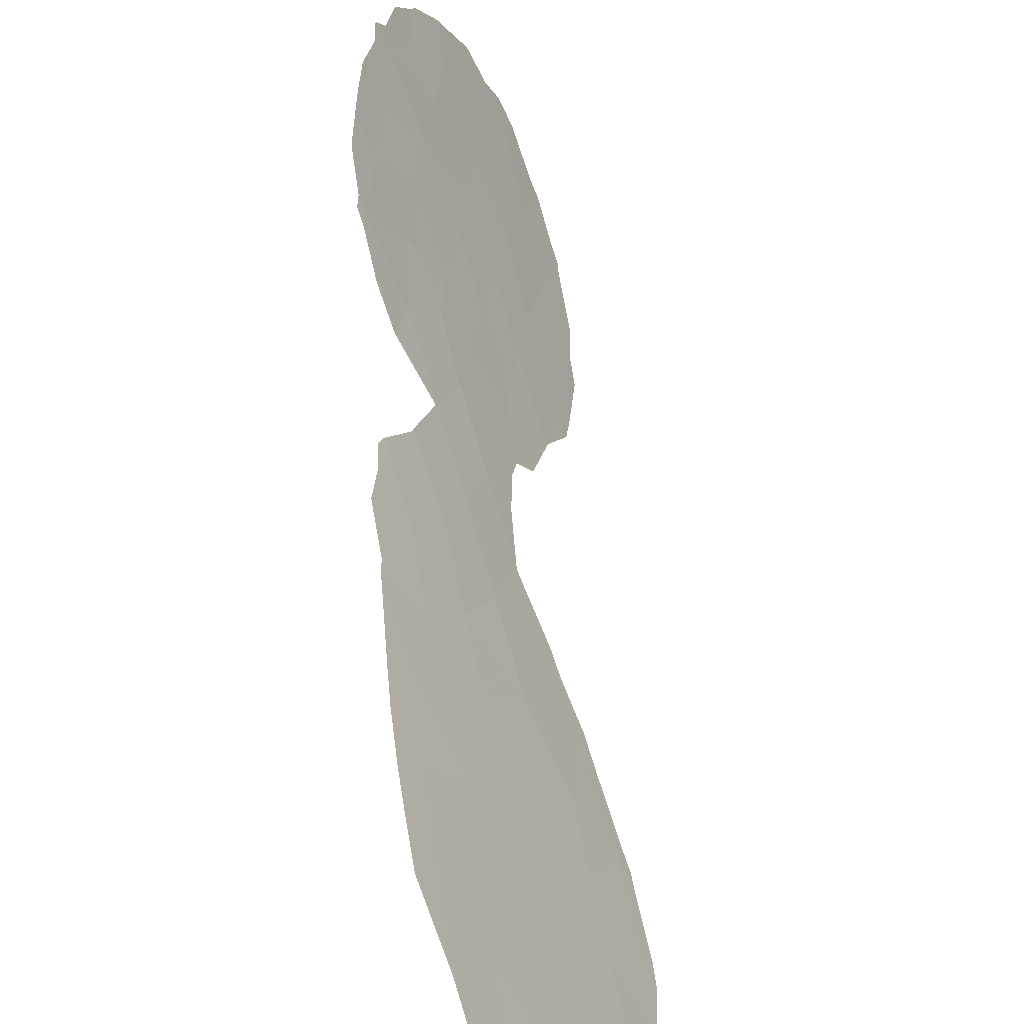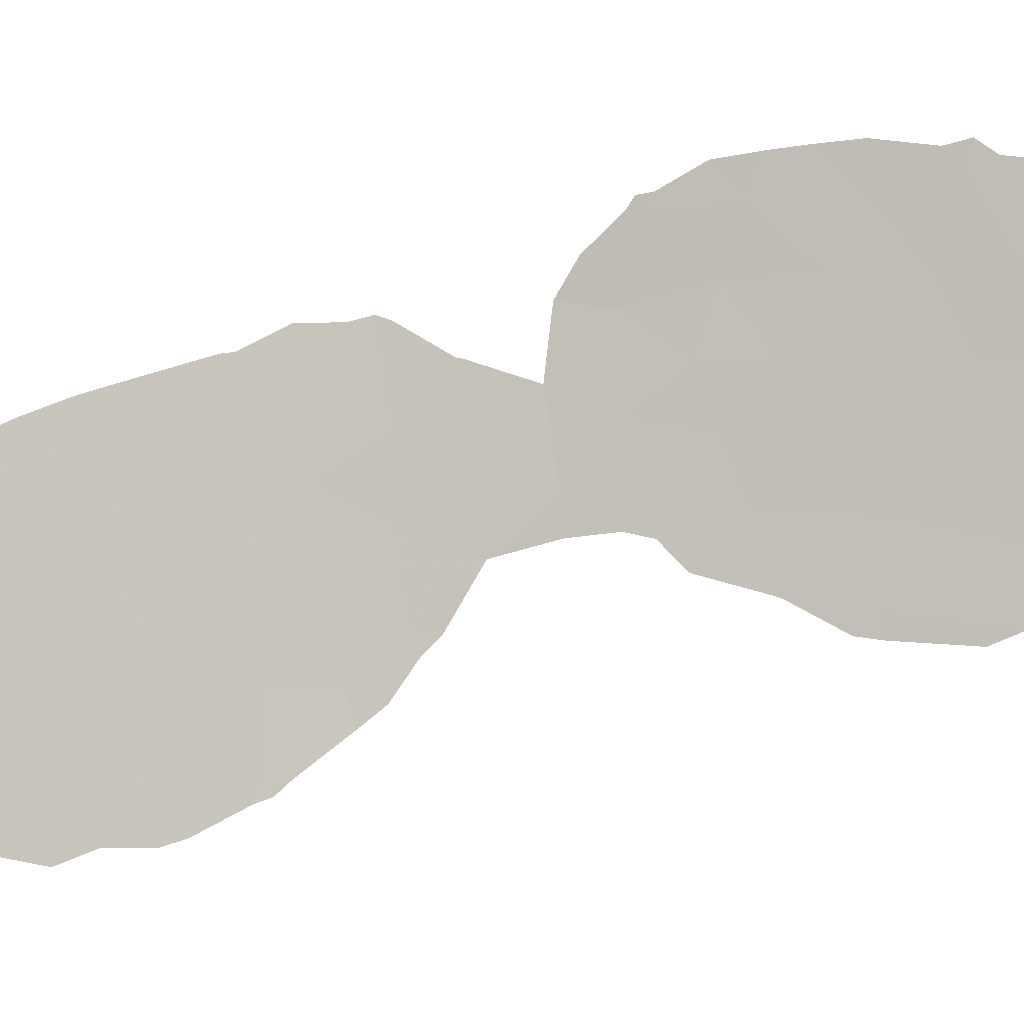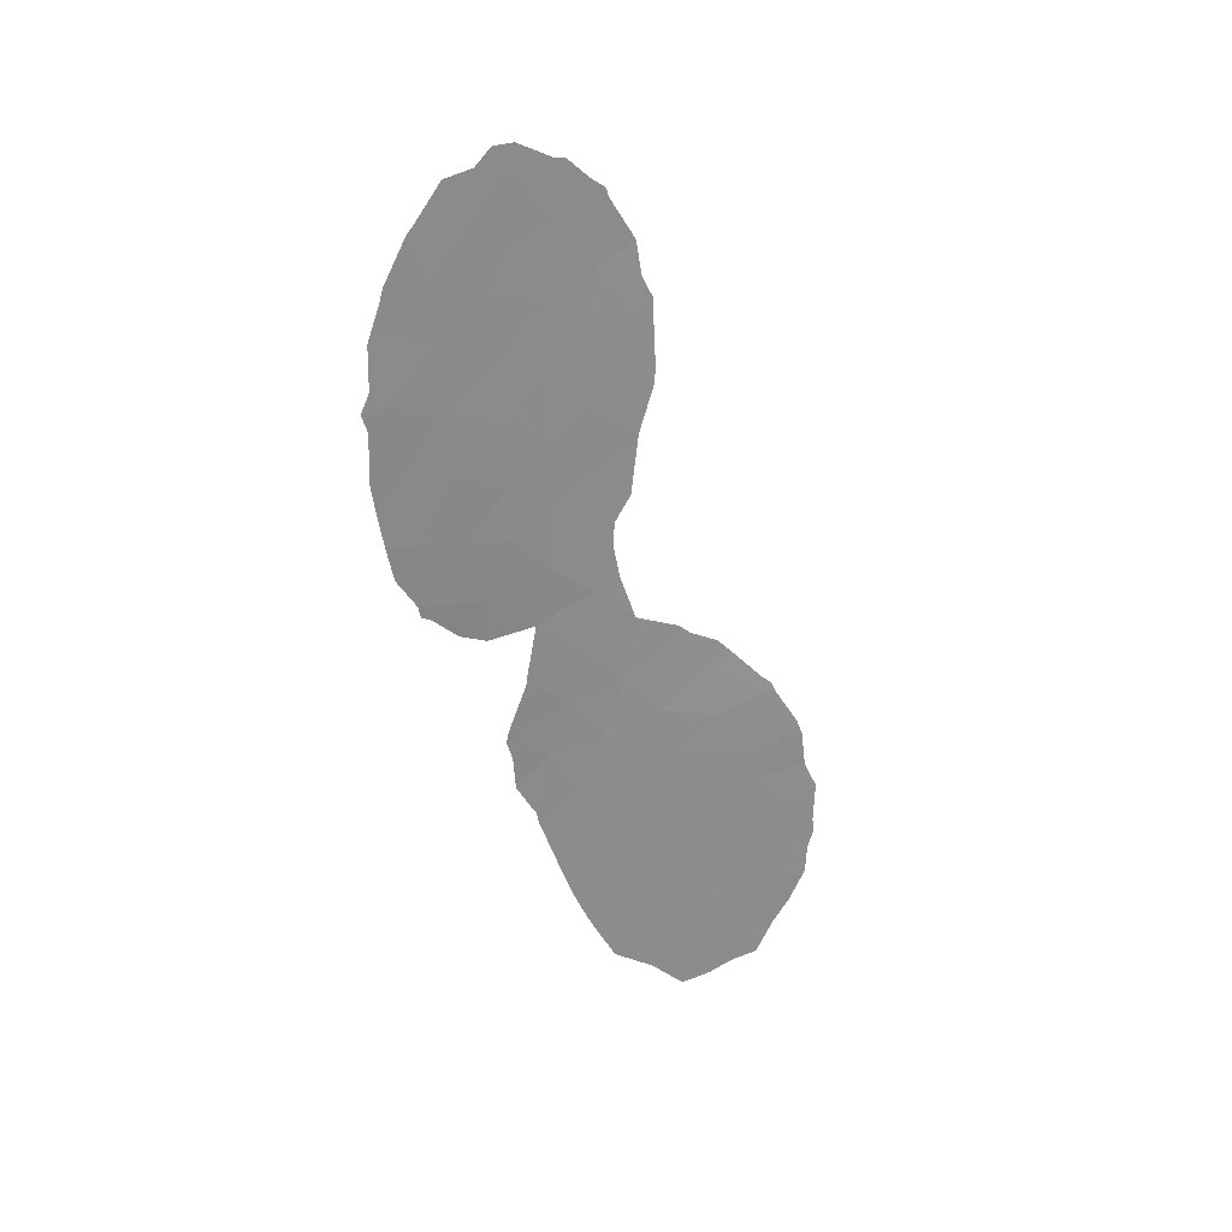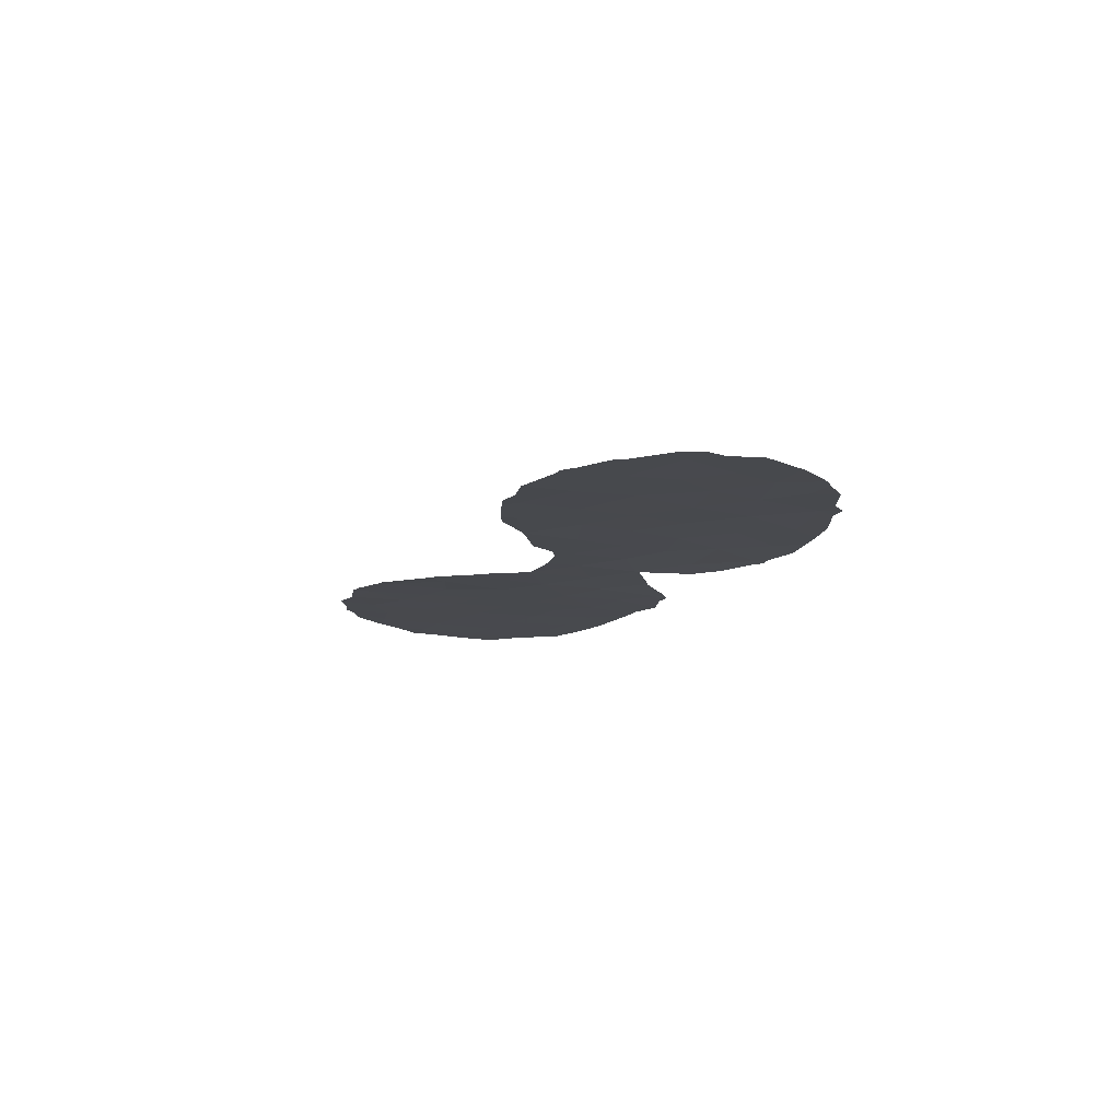
<metadata>
{"format":"obj","ext":"obj","renderer":"f3d","projection":"perspective","resolution":1024,"background":"white","views":[{"elev":27.5,"azim":-173.4,"up":"+Y"},{"elev":25.4,"azim":-76.2,"up":"+Y"},{"elev":26.7,"azim":-152.8,"up":"+Z"},{"elev":77.4,"azim":64.5,"up":"+Z"}]}
</metadata>
<code>
v -92.51 80.82 -47.09
v -90.98 83.4 -45.1
v -91.61 82.31 -43.6
v -90.05 84.95 -33.72
v -93.69 78.62 -37.41
v -88.79 87.5 -25.34
v -90.71 83.8 -40.23
v -91.65 82.19 -40.29
v -88.2 88.64 -28.82
v -87.25 90.69 -26.24
v -88.96 87.1 -17.82
v -88.97 87.07 -19.99
v -89.5 85.98 -21.85
v -91.03 83.22 -38.76
v -94.39 77.56 -42.29
v -91.64 82.11 -36.87
v -92.11 81.38 -38.85
v -92.09 81.51 -45.4
v -92.63 80.3 -35.84
v -89.57 85.86 -28.49
v -88.94 87.15 -29.22
v -90.03 84.96 -41.09
v -90.28 84.28 -21.22
v -94.66 77.04 -40.8
v -87.44 90.27 -28.43
v -93.27 79.47 -42.2
v -92.65 80.5 -40.51
v -93.18 79.57 -39.23
v -92.72 80.29 -37.69
v -90.47 84.16 -37.13
v -89.53 85.96 -30.47
v -89.31 86.31 -32.31
v -92.2 81.29 -42
v -90.85 83.47 -35.22
v -88.55 87.98 -21.35
v -87.31 90.65 -21.73
v -87.81 89.61 -20.5
v -87.57 89.9 -30.52
v -89.47 85.92 -37.2
v -90.4 84 -18.96
v -89.64 85.62 -19.52
v -89.86 85.27 -35.5
v -88.03 89.07 -26.64
v -88.73 87.61 -23.31
v -90.25 84.46 -27.68
v -93.55 79.06 -47.07
v -90.48 84.23 -43.09
v -89.94 85.09 -38.94
v -91.04 82.8 -22.79
v -89.5 86 -24.34
v -93.21 79.63 -45.38
v -92.74 80.4 -43.77
v -89.5 86.02 -26.44
v -91.81 81.69 -34.58
v -88.49 87.96 -30.97
v -88.83 87.39 -27.39
v -87.07 91.16 -23.88
v -94.19 77.93 -43.83
v -91.04 83.06 -33.21
v -90.34 84.33 -29.84
v -90.26 84.54 -31.77
v -90.2 84.58 -25.6
v -89.1 86.66 -34.3
v -88.85 87.04 -36.08
v -94.25 77.74 -39.42
v -94.31 77.75 -45.36
v -91.04 82.84 -24.87
v -93.71 78.7 -40.75
v -87.95 89.27 -24.49
v -91.11 83.16 -41.74
v -87.92 89.35 -22.45
v -90.21 84.5 -23.53
v -88.33 88.46 -19.33
v -93.23 79.62 -48.09
v -92.76 80.4 -48.26
v -92.67 80.18 -34.92
v -93 79.63 -35.56
v -94.62 77.11 -39.52
v -94.7 76.97 -40.72
v -90.39 84.39 -44.87
v -90.14 84.81 -44.01
v -86.91 91.4 -27.22
v -86.99 91.21 -28.18
v -91.25 82.36 -23.1
v -91.23 82.38 -22.52
v -94.99 76.5 -41.87
v -94.96 76.57 -43.29
v -90.92 83.18 -28.82
v -91.03 82.9 -26.92
v -89.09 86.81 -17.04
v -89.63 85.64 -17.68
v -93.81 78.64 -48.1
v -94.71 76.95 -40.86
v -94.48 77.33 -38.93
v -93.99 78.1 -37.57
v -91.53 82.5 -47.06
v -92.16 81.43 -48.24
v -89.83 85.31 -42.78
v -93.66 78.62 -36.8
v -87.53 90.19 -19.02
v -87.62 90 -18.83
v -89.26 86.26 -39.93
v -89.65 85.61 -41.89
v -91.08 82.99 -33.18
v -91.05 83.05 -33.15
v -93.87 78.27 -37.15
v -90.23 84.35 -18.56
v -90.41 83.98 -18.82
v -87.4 90.26 -30.41
v -87.43 90.15 -30.82
v -87.58 89.84 -31
v -87.99 88.92 -31.88
v -87.09 90.95 -29.33
v -90.61 83.81 -30.33
v -90.75 83.59 -31.54
v -89.19 86.38 -39.59
v -86.83 91.61 -26.06
v -91.04 82.89 -26.84
v -91.3 82.32 -25.27
v -90.93 82.91 -20.64
v -91.04 82.75 -21.77
v -86.92 91.5 -23.29
v -86.78 91.78 -23.87
v -87.11 91.07 -20.82
v -86.92 91.47 -21.87
v -89.82 85.22 -17.75
v -91.87 81.56 -33.93
v -87.17 90.94 -20.35
v -88.75 87.54 -17.03
v -88.49 88.1 -17.54
v -88.41 88 -32.35
v -91.04 82.9 -26.91
v -90.71 83.85 -45.96
v -94.51 77.42 -46.38
v -94.84 76.82 -45.39
v -90.49 83.83 -19.17
v -89.25 86.42 -32.36
v -91.49 82.56 -47
v -86.87 91.58 -24.5
v -94.17 77.99 -47.05
v -91.51 82.53 -47.04
v -92.11 81.15 -34.32
v -94.88 76.74 -44.4
v -90.64 83.74 -29.59
v -88.04 89.07 -17.68
v -88.7 87.31 -35.83
v -88.64 87.39 -36.24
v -90.45 83.9 -18.91
v -91.3 82.3 -24.58
v -89.05 86.75 -34.23
v -89.05 86.75 -34.33
v -88.78 87.09 -38.03
v -88.74 87.19 -36.86
v -94.99 76.53 -43.79
v -89.16 86.44 -39.24
f 1 46 74
f 1 74 75
f 2 47 3
f 15 26 68
f 19 76 77
f 24 65 78
f 24 78 79
f 47 2 80
f 47 80 81
f 10 25 83
f 10 83 82
f 10 43 25
f 29 5 28
f 28 27 17
f 49 85 84
f 15 86 87
f 15 68 24
f 28 65 68
f 31 20 60
f 72 62 50
f 45 89 88
f 6 53 56
f 58 66 51
f 52 33 26
f 19 16 54
f 11 90 91
f 18 2 3
f 9 43 56
f 46 92 74
f 24 79 93
f 35 37 73
f 6 43 69
f 71 57 36
f 65 5 95
f 65 95 94
f 1 97 96
f 47 81 98
f 29 16 19
f 5 29 19
f 5 19 77
f 5 77 99
f 15 24 93
f 15 93 86
f 55 31 32
f 31 55 21
f 25 9 38
f 9 55 38
f 3 47 70
f 47 22 70
f 33 3 70
f 9 21 55
f 73 37 100
f 73 100 101
f 22 103 102
f 9 25 43
f 65 24 68
f 51 52 58
f 26 15 58
f 59 105 104
f 21 20 31
f 5 99 106
f 40 107 108
f 38 110 109
f 38 111 110
f 38 55 112
f 38 112 111
f 25 113 83
f 61 60 114
f 61 114 115
f 13 12 41
f 41 23 13
f 6 44 50
f 48 22 102
f 48 102 116
f 10 82 117
f 67 119 118
f 49 23 120
f 49 120 121
f 67 72 49
f 14 16 17
f 26 33 27
f 29 28 17
f 8 14 17
f 17 27 8
f 57 123 122
f 44 6 69
f 36 125 124
f 16 14 30
f 30 34 16
f 12 11 41
f 41 11 91
f 41 91 126
f 12 73 11
f 54 59 104
f 54 104 127
f 34 4 59
f 62 45 53
f 37 35 71
f 37 36 124
f 37 124 128
f 37 128 100
f 11 130 129
f 11 129 90
f 55 131 112
f 40 41 126
f 40 126 107
f 23 41 40
f 4 34 42
f 1 75 97
f 44 35 13
f 5 106 95
f 45 62 132
f 45 132 89
f 2 133 80
f 66 135 134
f 22 47 98
f 22 98 103
f 23 40 136
f 23 136 120
f 49 121 85
f 60 20 45
f 13 23 72
f 72 67 62
f 52 51 18
f 20 56 53
f 56 20 21
f 51 66 46
f 1 51 46
f 51 1 18
f 65 94 78
f 54 16 34
f 55 32 137
f 55 137 131
f 2 138 133
f 57 10 117
f 57 117 139
f 52 18 3
f 3 33 52
f 9 56 21
f 43 6 56
f 46 140 92
f 36 57 122
f 36 122 125
f 2 18 141
f 2 141 138
f 18 1 96
f 18 96 141
f 19 54 142
f 19 142 76
f 35 73 12
f 66 143 135
f 52 26 58
f 42 34 30
f 25 38 109
f 25 109 113
f 32 31 61
f 59 61 115
f 59 115 105
f 60 45 88
f 60 88 144
f 31 60 61
f 44 13 50
f 13 35 12
f 72 23 49
f 70 7 8
f 14 8 7
f 35 44 71
f 69 71 44
f 60 144 114
f 73 101 145
f 11 73 145
f 11 145 130
f 64 147 146
f 54 127 142
f 34 59 54
f 40 108 148
f 40 148 136
f 62 67 118
f 62 118 132
f 20 53 45
f 57 69 10
f 4 63 32
f 46 66 134
f 46 134 140
f 5 65 28
f 17 16 29
f 33 70 8
f 33 8 27
f 50 62 53
f 59 4 61
f 6 50 53
f 67 149 119
f 68 27 28
f 67 49 84
f 67 84 149
f 30 14 48
f 68 26 27
f 32 61 4
f 63 4 42
f 7 22 48
f 71 69 57
f 7 48 14
f 32 63 150
f 32 150 137
f 63 64 146
f 63 146 151
f 37 71 36
f 42 39 64
f 13 72 50
f 7 70 22
f 57 139 123
f 39 42 30
f 48 39 30
f 64 39 152
f 64 152 153
f 10 69 43
f 64 153 147
f 63 151 150
f 64 63 42
f 66 58 154
f 66 154 143
f 39 155 152
f 39 48 116
f 39 116 155
f 58 15 87
f 58 87 154

</code>
